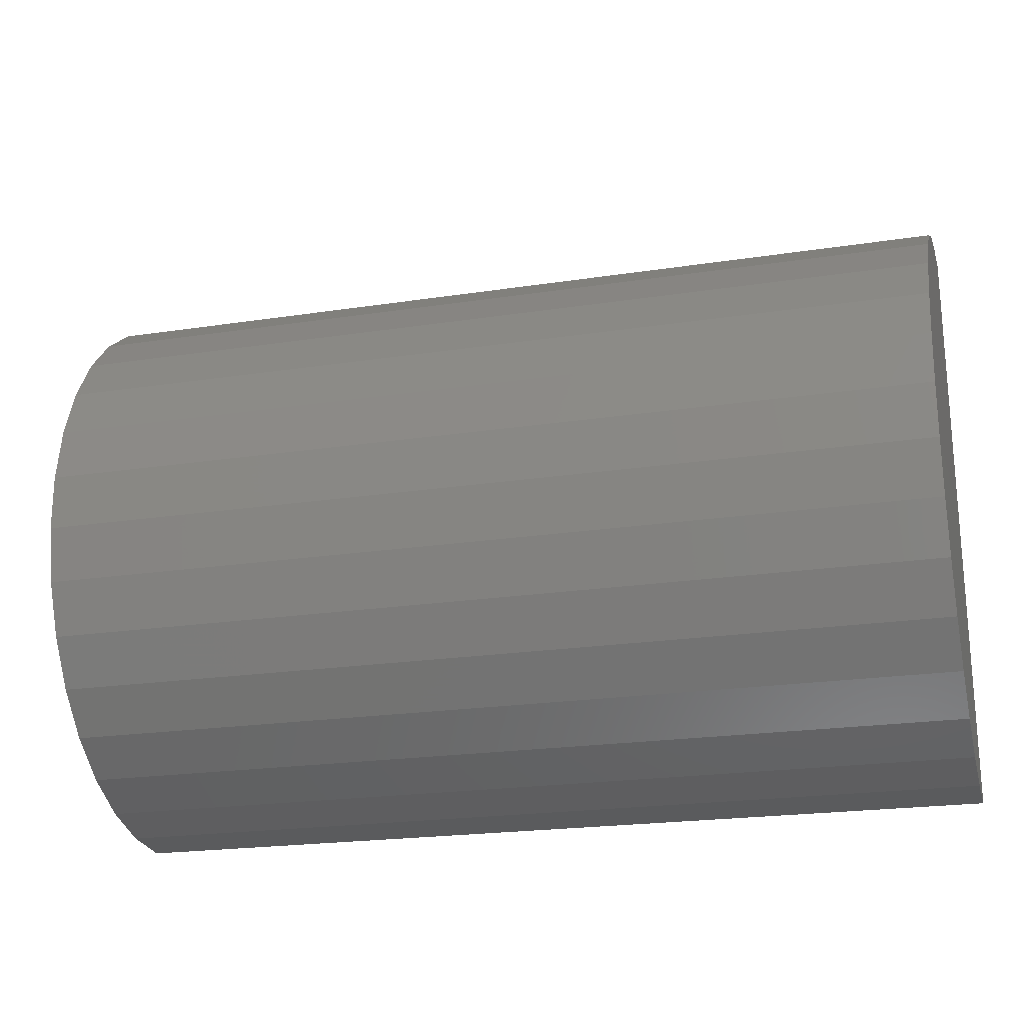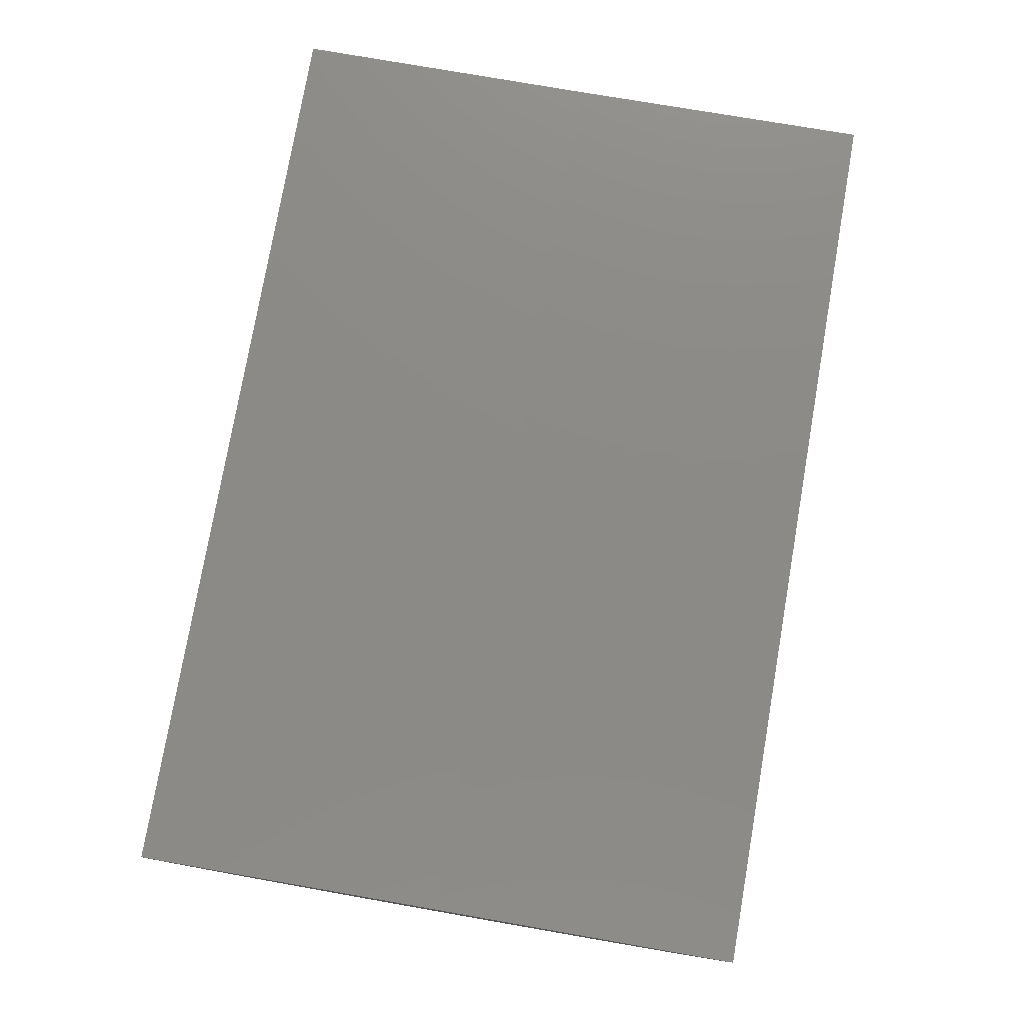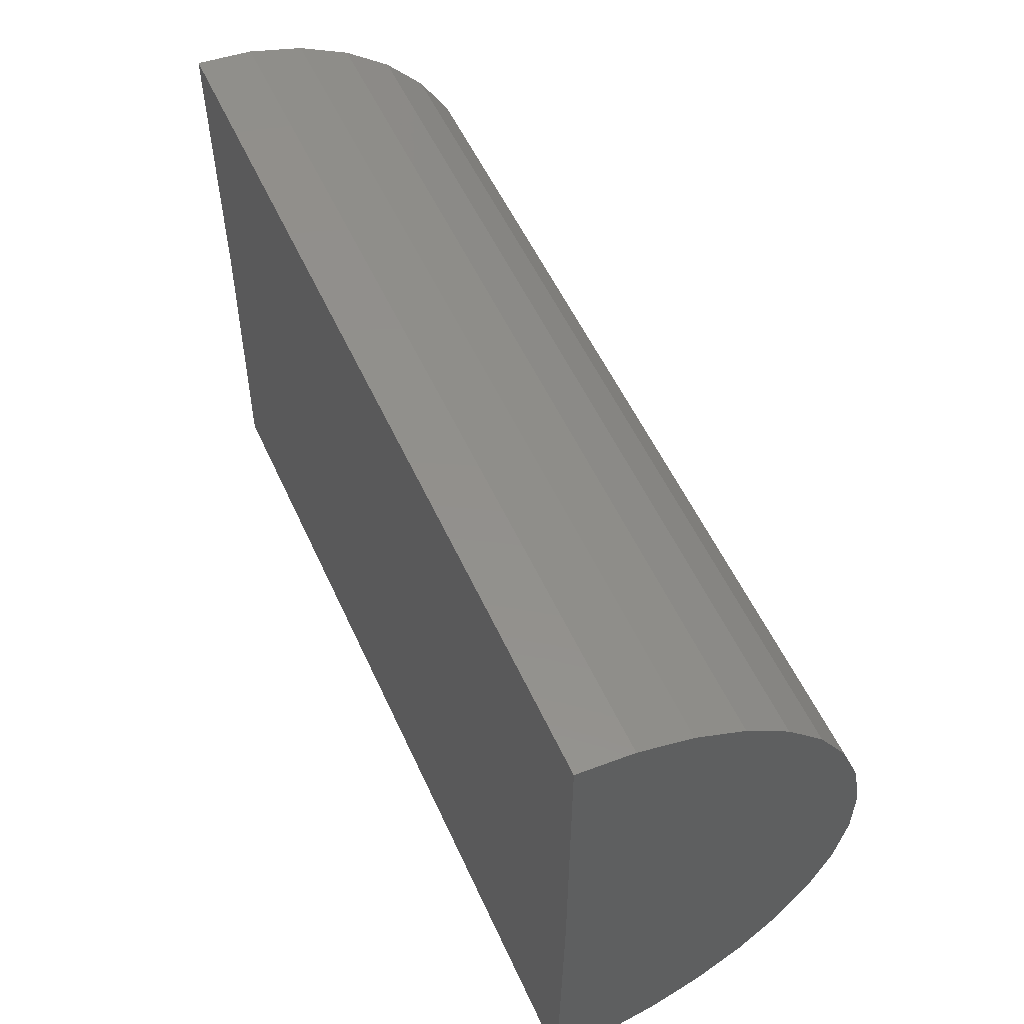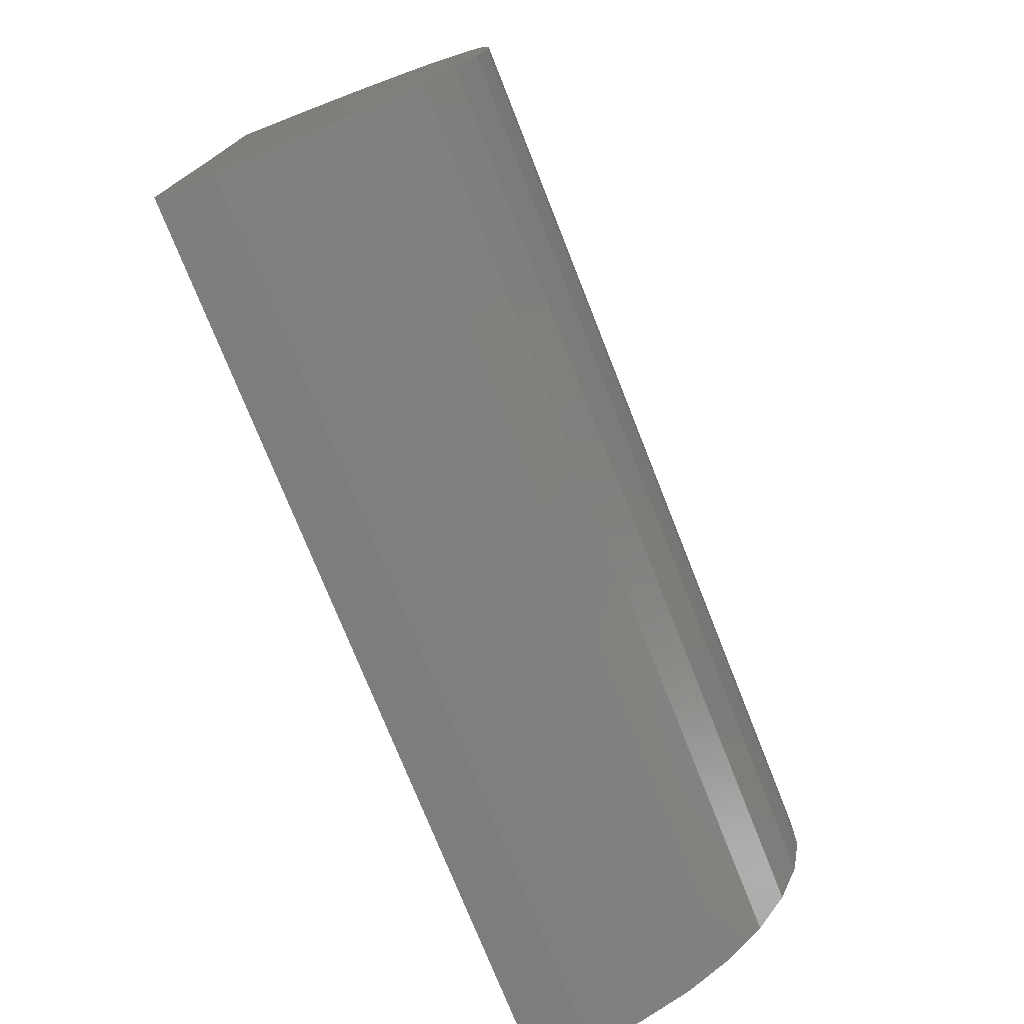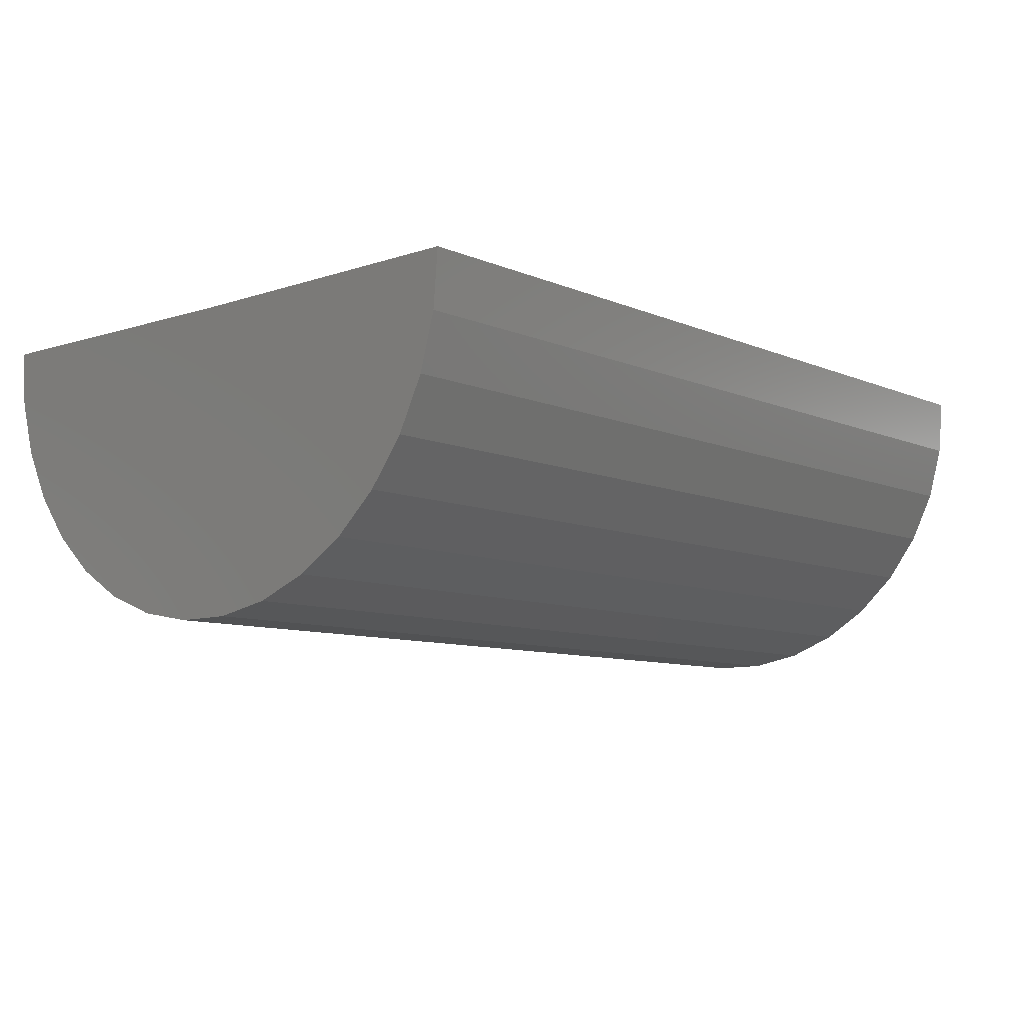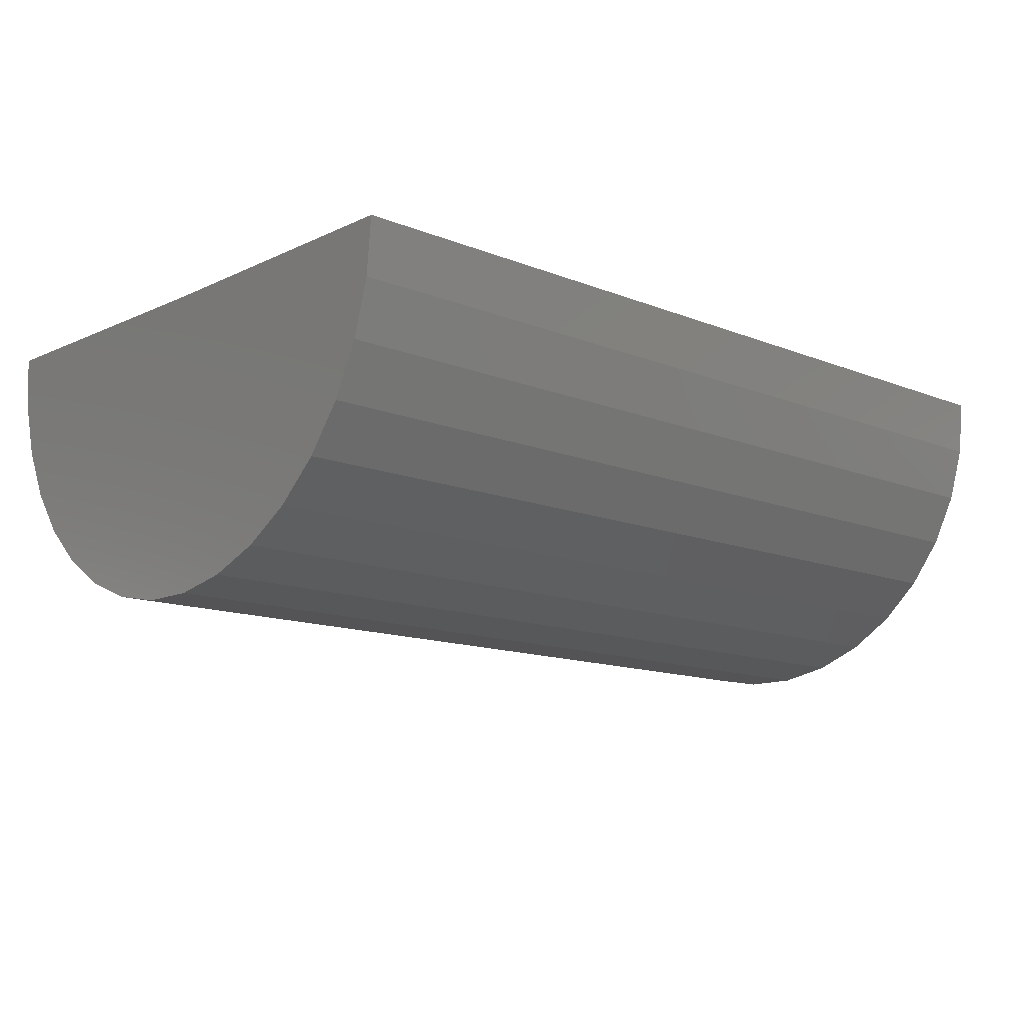
<metadata>
{"format":"stl","ext":"stl","renderer":"f3d","projection":"perspective","resolution":1024,"background":"white","views":[{"elev":-21.6,"azim":15.1,"up":"+Z"},{"elev":77.6,"azim":99.9,"up":"+Y"},{"elev":54.7,"azim":-114.3,"up":"+Z"},{"elev":-74.9,"azim":-68.4,"up":"+Z"},{"elev":-8.5,"azim":130.8,"up":"+Y"},{"elev":-12.8,"azim":-42.8,"up":"+Y"}]}
</metadata>
<code>
# stl→obj: 38 verts, 72 faces
v -0.03125 0 0
v 0.01562 2.927e-18 -2.87e-18
v -0.03125 0.0001945 -0.01579
v 0.01562 0.0001945 -0.01579
v -0.03125 6.038e-35 0.01579
v 0.01562 2.927e-18 0.01579
v -0.03125 -0.01521 0.004244
v -0.03125 -0.01416 0.006976
v -0.03125 -0.01573 0.001366
v -0.03125 -0.002721 -0.01555
v -0.03125 -0.005543 -0.01478
v -0.03125 -0.008175 -0.01351
v -0.03125 -0.01053 -0.01177
v -0.03125 -0.01252 -0.009624
v -0.03125 -0.01408 -0.00715
v -0.03125 -0.01516 -0.004431
v -0.03125 -0.01571 -0.001559
v -0.03125 -0.01263 0.00947
v -0.03125 -0.01067 0.01164
v -0.03125 -0.008341 0.01341
v -0.03125 -0.005725 0.01471
v -0.03125 -0.002913 0.01552
v 0.01562 -0.002721 -0.01555
v 0.01562 -0.005543 -0.01478
v 0.01562 -0.008175 -0.01351
v 0.01562 -0.01053 -0.01177
v 0.01562 -0.01252 -0.009624
v 0.01562 -0.01408 -0.00715
v 0.01562 -0.01516 -0.004431
v 0.01562 -0.01571 -0.001559
v 0.01562 -0.01573 0.001366
v 0.01562 -0.01521 0.004244
v 0.01562 -0.01416 0.006976
v 0.01562 -0.01263 0.00947
v 0.01562 -0.01067 0.01164
v 0.01562 -0.008341 0.01341
v 0.01562 -0.005725 0.01471
v 0.01562 -0.002913 0.01552
f 1 2 3
f 3 2 4
f 1 5 2
f 2 5 6
f 7 8 9
f 1 3 10
f 1 10 11
f 1 11 12
f 1 12 13
f 1 13 14
f 1 14 15
f 1 15 16
f 1 16 17
f 1 17 9
f 1 9 8
f 1 8 18
f 1 18 19
f 1 19 20
f 1 20 21
f 1 21 22
f 1 22 5
f 3 4 10
f 10 4 23
f 10 23 11
f 11 23 24
f 11 24 12
f 12 24 25
f 12 25 13
f 13 25 26
f 13 26 14
f 14 26 27
f 14 27 15
f 15 27 28
f 15 28 16
f 16 28 29
f 16 29 17
f 17 29 30
f 17 30 9
f 9 30 31
f 9 31 7
f 7 31 32
f 7 32 8
f 8 32 33
f 8 33 18
f 18 33 34
f 18 34 19
f 19 34 35
f 19 35 20
f 20 35 36
f 20 36 21
f 21 36 37
f 21 37 22
f 22 37 38
f 22 38 5
f 5 38 6
f 31 33 32
f 2 6 38
f 2 38 37
f 2 37 36
f 2 36 35
f 2 35 34
f 2 34 33
f 2 33 31
f 2 31 30
f 2 30 29
f 2 29 28
f 2 28 27
f 2 27 26
f 2 26 25
f 2 25 24
f 2 24 23
f 2 23 4

</code>
